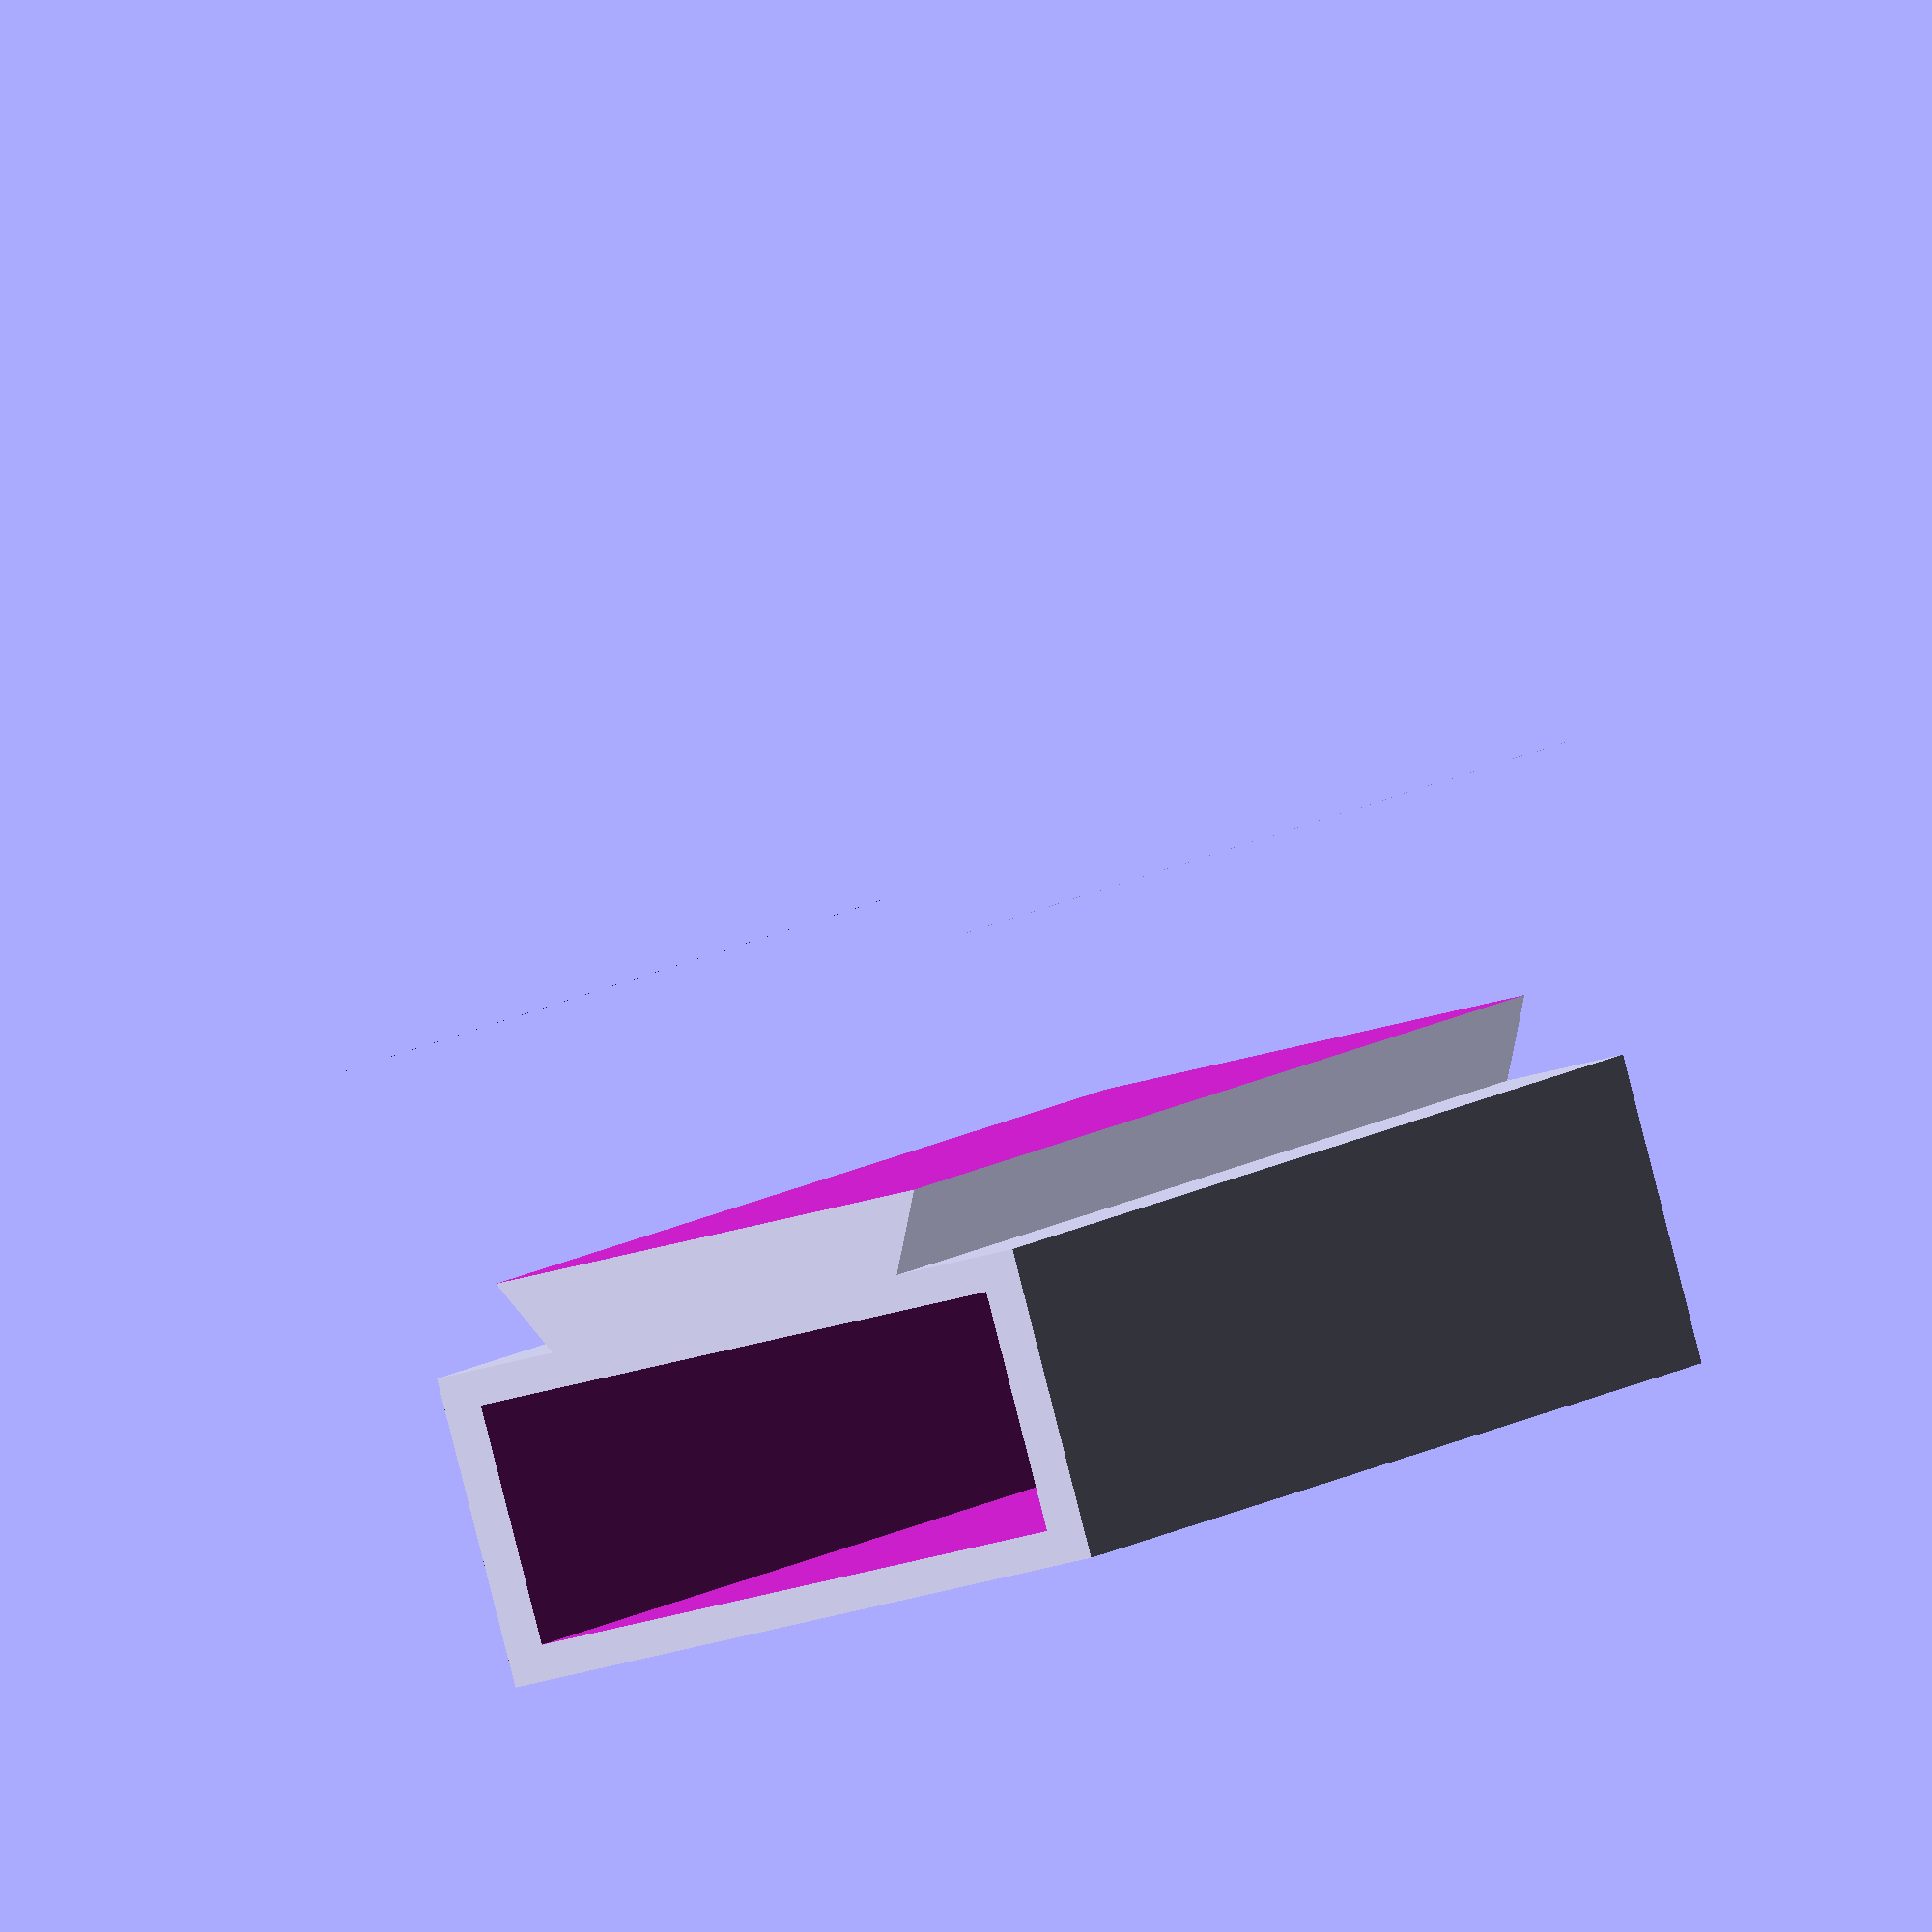
<openscad>
$fn = 6;
module 3sliposlide(){

    translate([0, 0, 20]){
        rotate([0, 90, 0]){
            difference(){
                cube([141, 90, 40], center = true);
                translate([5.55, 0, 0]){
                    cube([140, 79, 31], center = true);
                }
            }    
        }
    }
    translate([-60,0,20]){
        rotate([0, 180, 0]){
            slide(141);
        }
    }

}
module slide(height){
    rotate([0, 0, -30]){
        difference(){
            cylinder(height, d = 100, center= true);
            
                rotate([0,0, 30]){
                    translate([20, 0, 0]){
                        cube([100, 100, height+1], center = true);                    
                    }
    
                }
    
        }
    }
}

3sliposlide();
</openscad>
<views>
elev=348.1 azim=107.1 roll=212.9 proj=o view=wireframe
</views>
